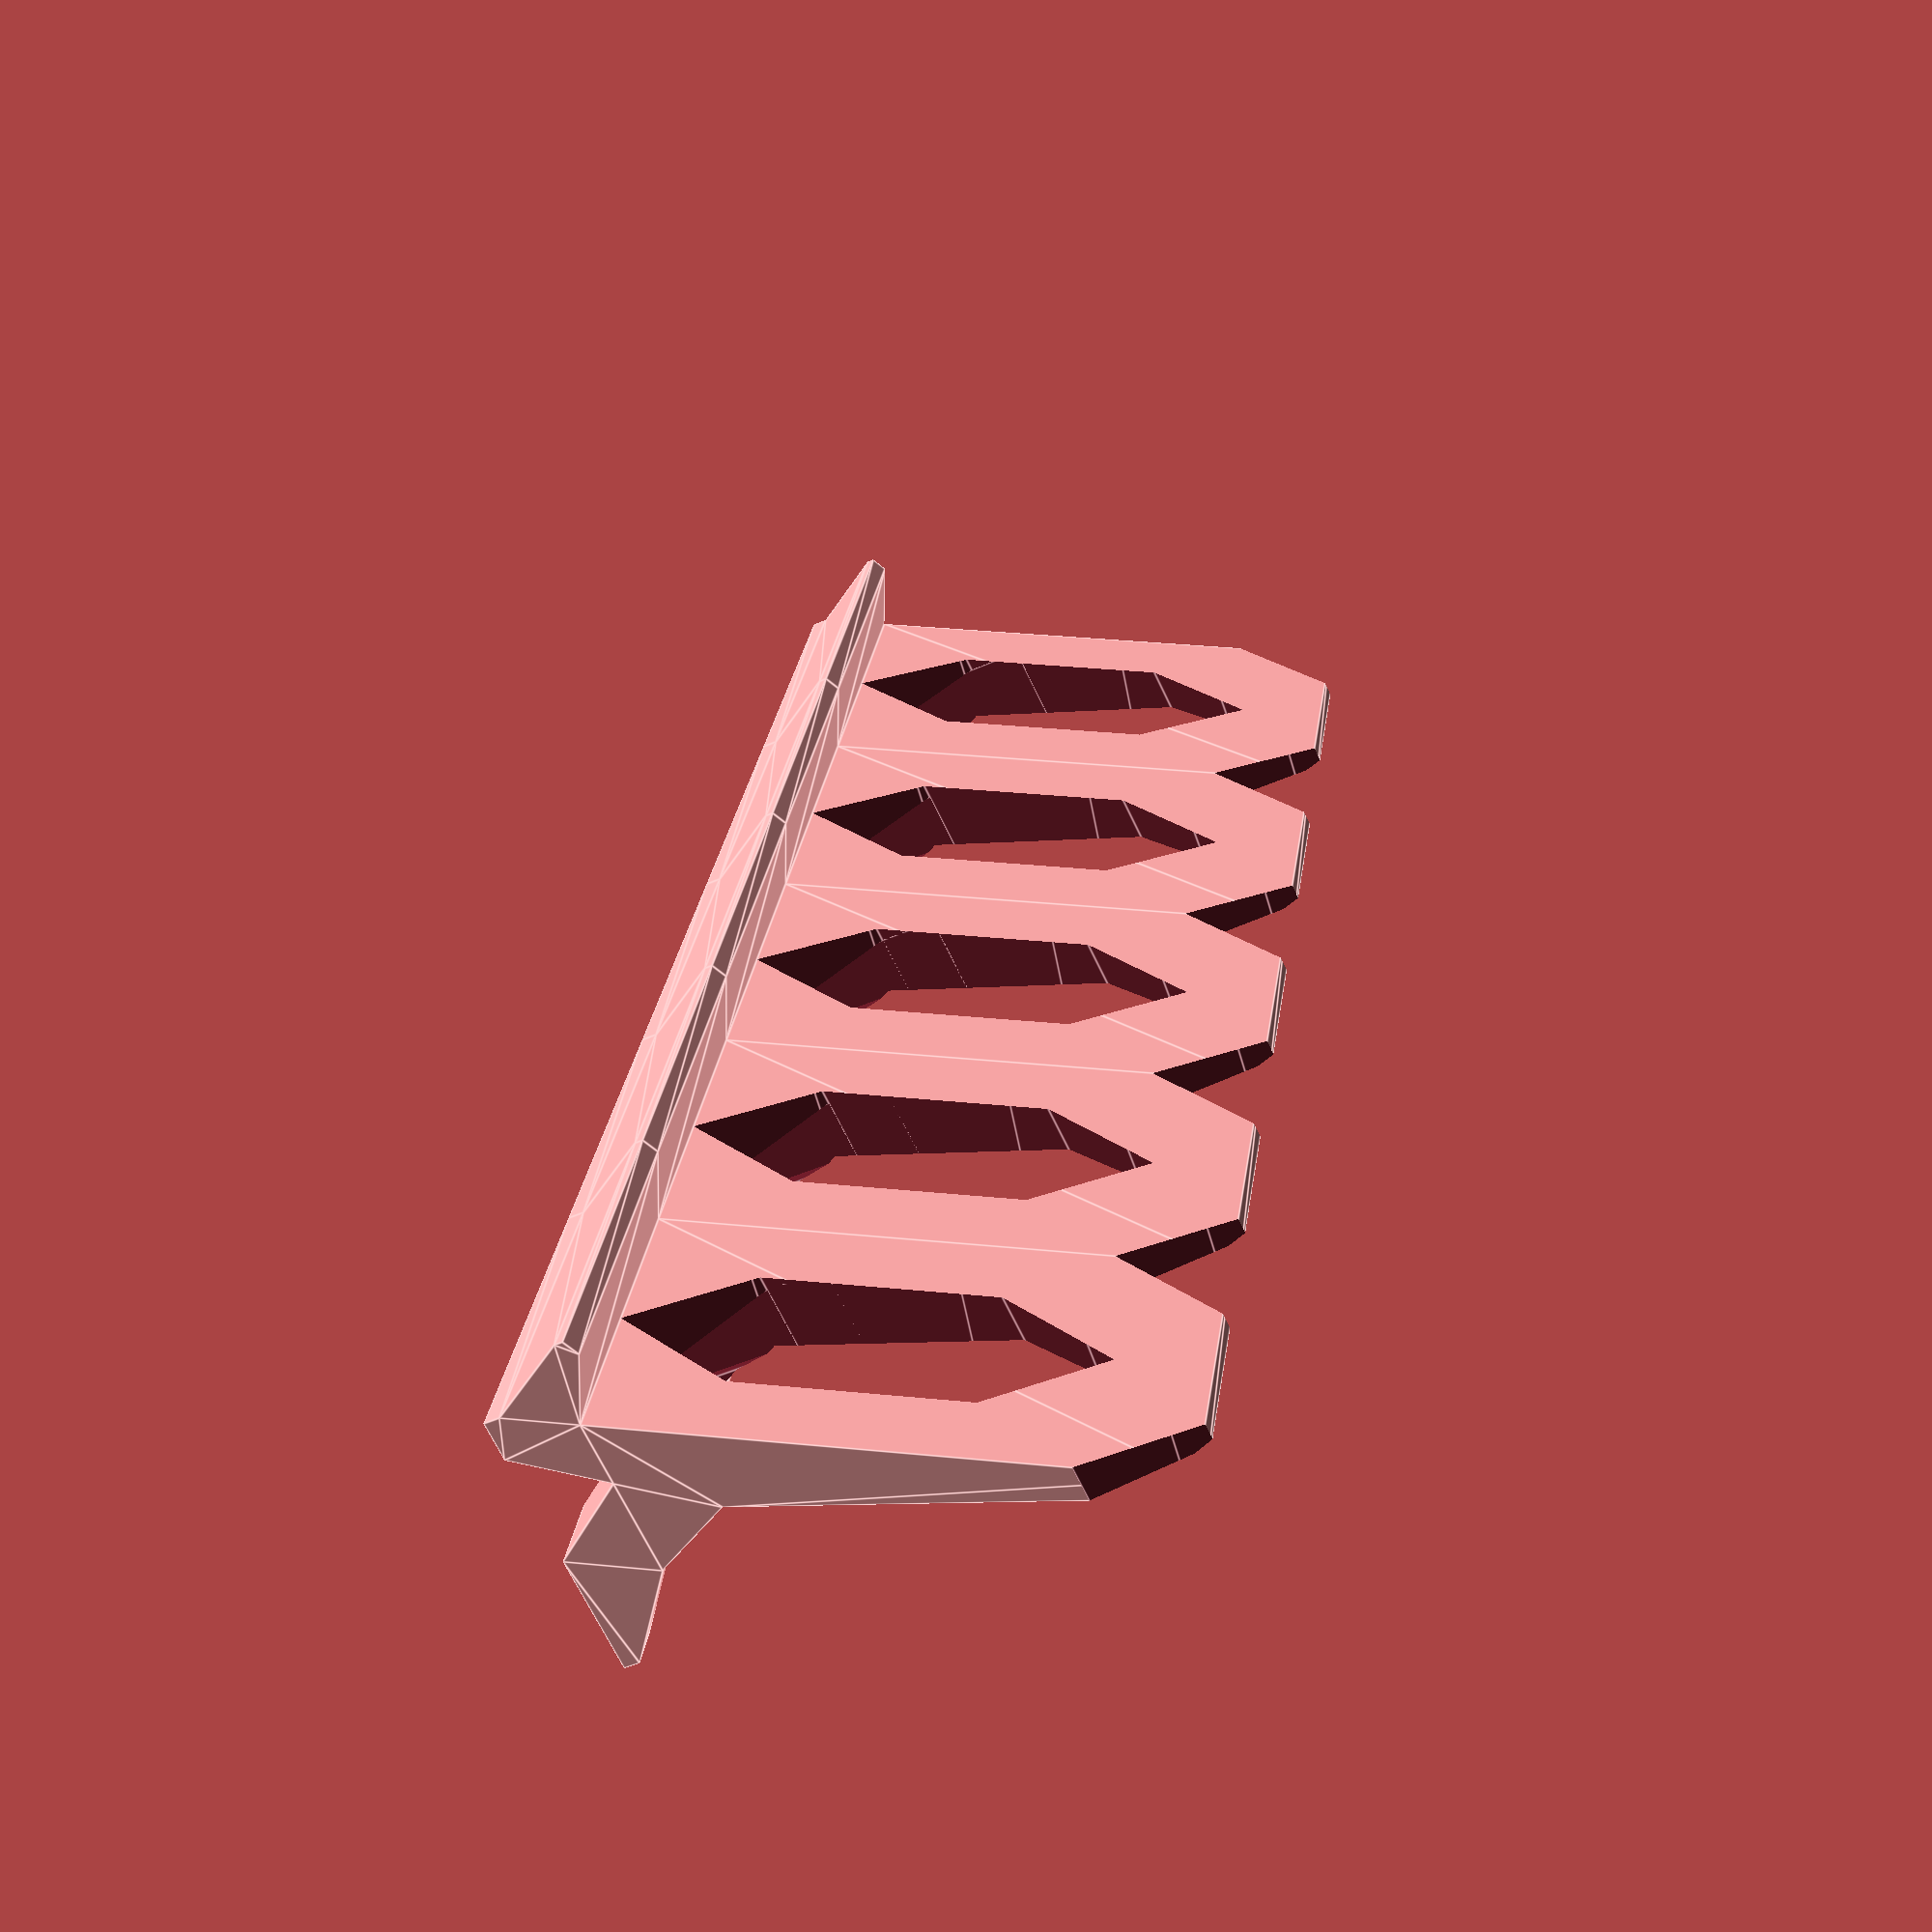
<openscad>
wall=1.5;
width=46;
depth=60;
height=12;


module rombe() {
    rotate([0,90,0])
        linear_extrude(height = 100, center = false, convexity = 10)
        resize([50,46/2])
        circle(10,$fn=6);
}

module v2mod() {
    difference() {
        rotate([90,0,0])
            linear_extrude(height = 46, center = true, convexity = 10)
            polygon(
                    [[-4,0]
                    ,[-4,2]
                    ,[-10,12]
                    ,[-10,13]
                    ,[-8,14]
                    ,[0,10]
                    ,[30,70]
                    ,[32,70]
                    ,[32,68]
                    ,[15,20]
                    ,[20,10]
                    ,[30,2]
                    ,[30,0]

                    ,[15,0]
                    ,[8,10]
                    ,[1,0]
                    ]);
        union() {
            translate([0,-23,83])
                rombe();
            translate([0,0,35])
                rombe();
            translate([0,23,83])
                rombe();
            translate([15 + 8,0,0])
            cube([30,46/2,60],center=true);
            translate([29,0,-1])
            cylinder(20,20,20,$fn=6);
        }
    }
}

module stand() {
    rotate([0,0,90])
        for (a =[-92:46:92]) {
            translate([0,a,0])
                v2mod();
        }
}

$fa = 1;
$fs = 0.4;
stand();

</openscad>
<views>
elev=228.5 azim=286.8 roll=243.6 proj=p view=edges
</views>
